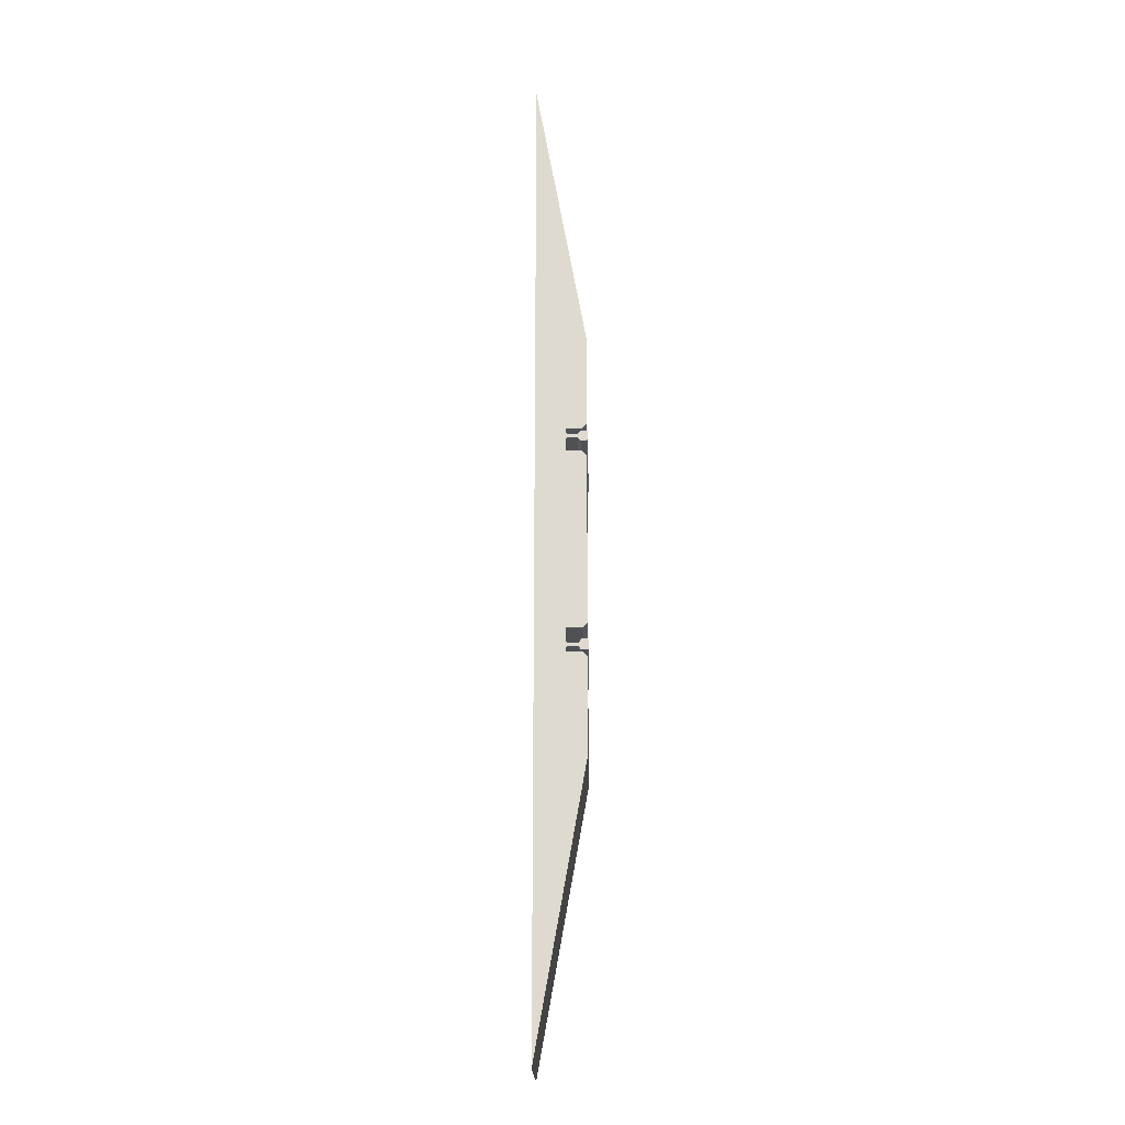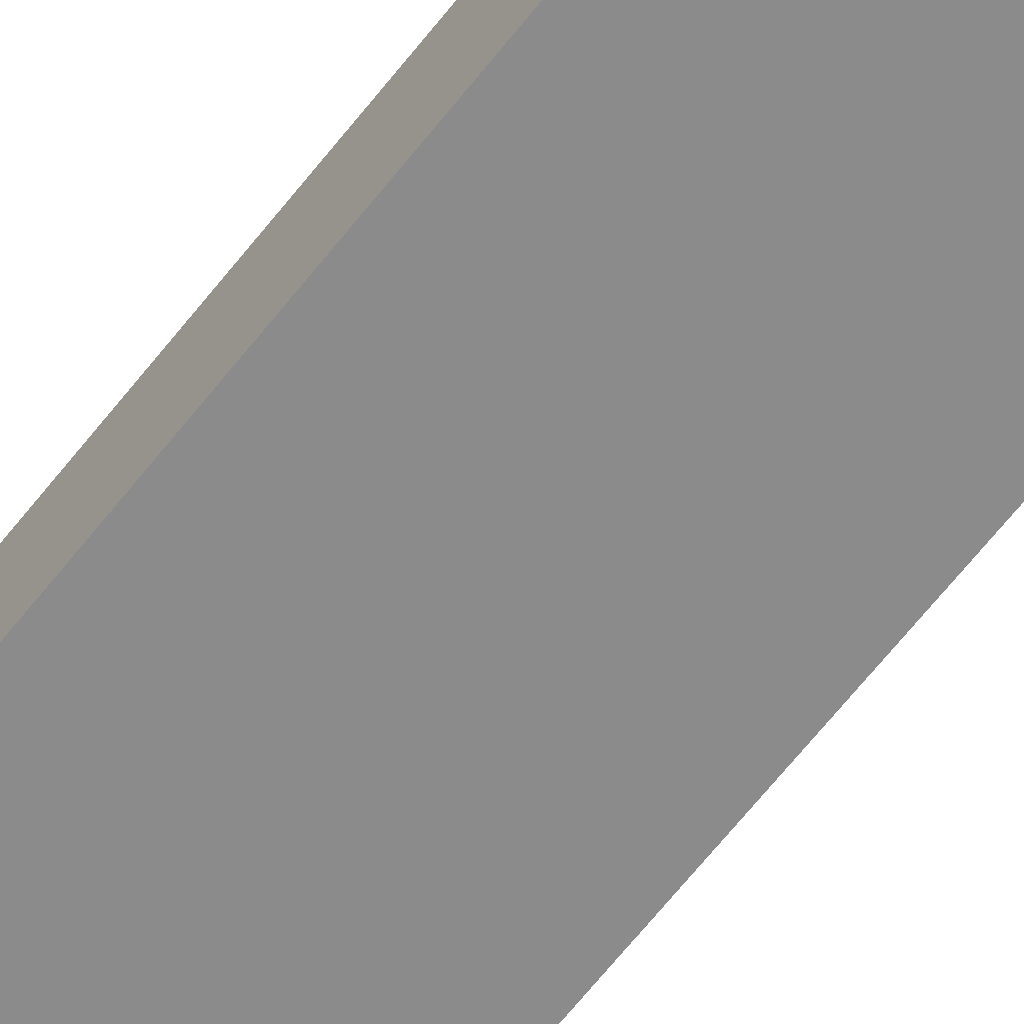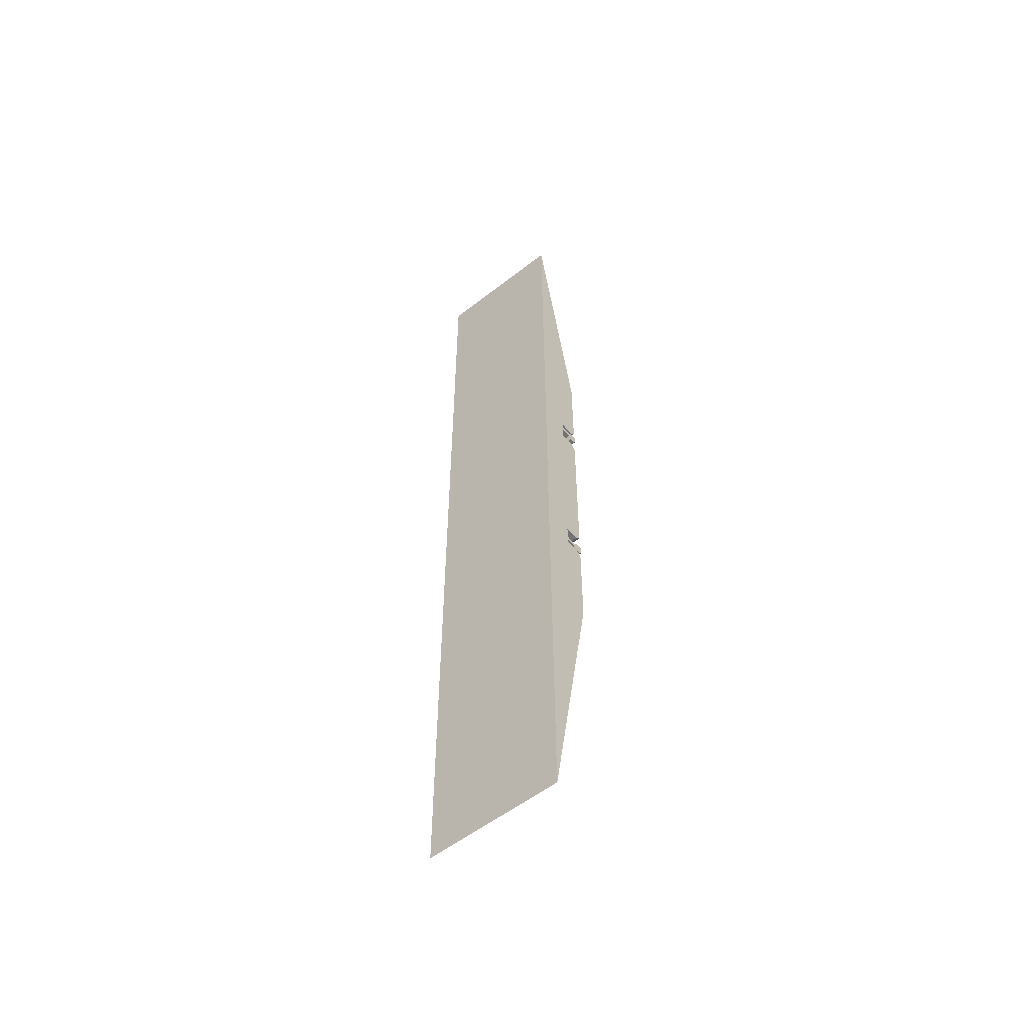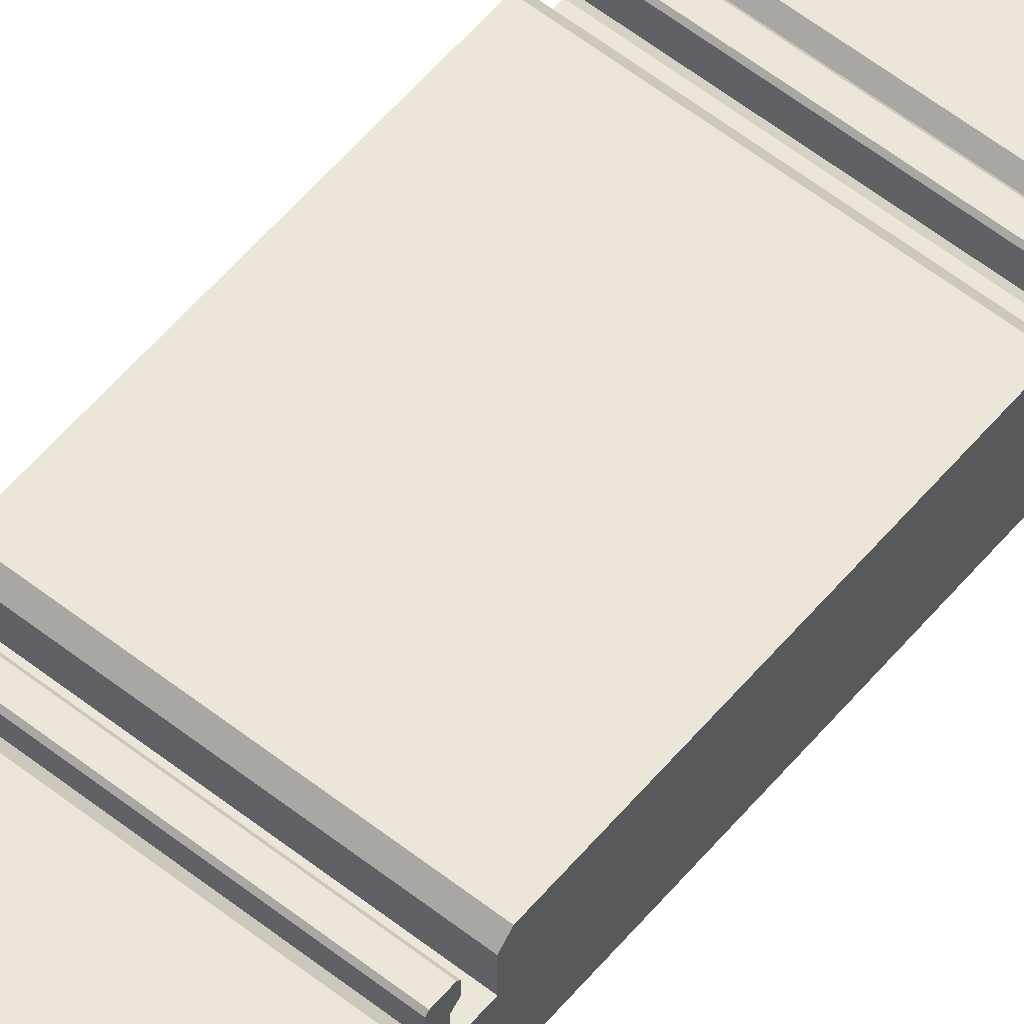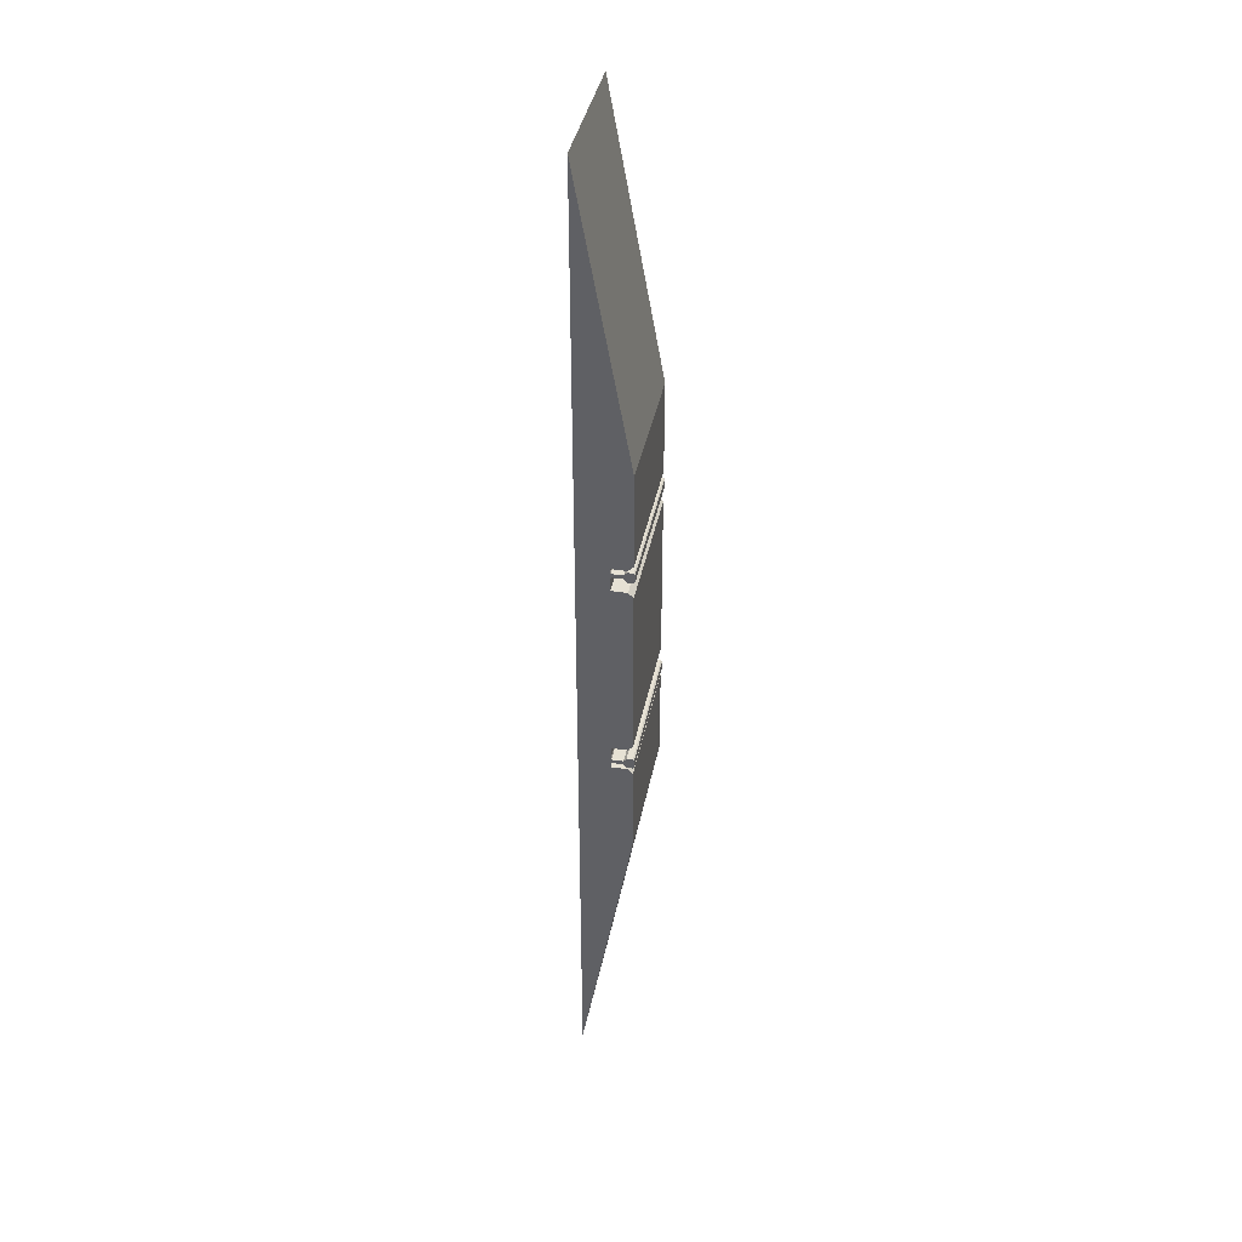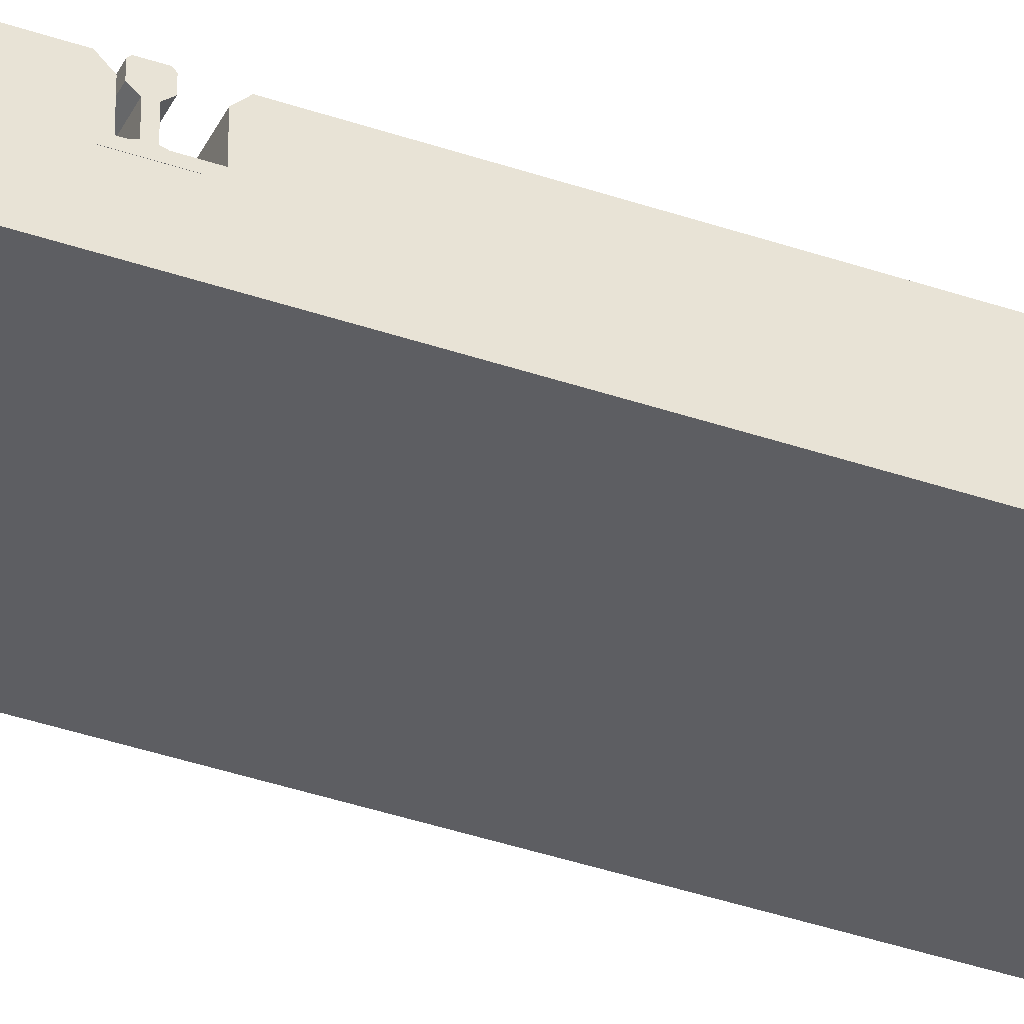
<metadata>
{"format":"obj","ext":"obj","renderer":"f3d","projection":"perspective","resolution":1024,"background":"white","views":[{"elev":-19.5,"azim":90.9,"up":"+Z"},{"elev":-63.8,"azim":-37.8,"up":"+Y"},{"elev":-55.4,"azim":39.4,"up":"+Z"},{"elev":56.9,"azim":39.4,"up":"+Y"},{"elev":39.3,"azim":101.1,"up":"+Z"},{"elev":-38.7,"azim":-113.5,"up":"+Y"}]}
</metadata>
<code>
o RAIL_RIGHT_Cube.010
v -0.5005 0.3183 -0.7936
v -0.5005 0.3183 -0.7176
v 0.4995 0.3183 -0.7936
v 0.4995 0.3183 -0.7176
v -0.5005 0.2983 -0.7416
v -0.5005 0.2983 -0.7696
v 0.4995 0.2983 -0.7416
v 0.4995 0.2983 -0.7696
v -0.5005 0.2203 -0.7416
v -0.5005 0.2203 -0.7696
v 0.4995 0.2203 -0.7416
v 0.4995 0.2203 -0.7696
v -0.5005 0.2003 -0.6796
v -0.5005 0.2003 -0.8316
v 0.4995 0.2003 -0.6796
v 0.4995 0.2003 -0.8316
v -0.5005 0.1903 -0.6796
v -0.5005 0.1903 -0.8316
v 0.4995 0.1903 -0.6796
v 0.4995 0.1903 -0.8316
v -0.5005 0.3593 -0.7936
v -0.5005 0.3683 -0.7846
v -0.5005 0.3683 -0.7266
v -0.5005 0.3593 -0.7176
v 0.4995 0.3683 -0.7846
v 0.4995 0.3593 -0.7936
v 0.4995 0.3593 -0.7176
v 0.4995 0.3683 -0.7266
v -0.5005 0.3683 -0.7266
v -0.5005 0.3593 -0.7176
v 0.4995 0.3593 -0.7176
v 0.4995 0.3683 -0.7266
f 25 23 28
f 25 28 3
f 23 22 2
f 8 1 3
f 4 24 2
f 11 8 7
f 5 4 2
f 6 2 1
f 7 3 4
f 16 10 12
f 10 5 6
f 12 6 8
f 9 7 5
f 19 16 15
f 13 11 9
f 15 12 11
f 14 9 10
f 18 19 17
f 18 13 14
f 20 14 16
f 17 15 13
f 26 22 25
f 1 26 3
f 30 32 29
f 25 22 23
f 27 4 28
f 4 3 28
f 3 26 25
f 21 1 22
f 1 2 22
f 2 24 23
f 8 6 1
f 4 27 24
f 11 12 8
f 5 7 4
f 6 5 2
f 7 8 3
f 16 14 10
f 10 9 5
f 12 10 6
f 9 11 7
f 19 20 16
f 13 15 11
f 15 16 12
f 14 13 9
f 18 20 19
f 18 17 13
f 20 18 14
f 17 19 15
f 26 21 22
f 1 21 26
f 30 31 32
o RAIL_LEFT_Cube.001
v -0.5005 0.3183 0.7936
v -0.5005 0.3183 0.7176
v 0.4995 0.3183 0.7936
v 0.4995 0.3183 0.7176
v -0.5005 0.2983 0.7416
v -0.5005 0.2983 0.7696
v 0.4995 0.2983 0.7416
v 0.4995 0.2983 0.7696
v -0.5005 0.2203 0.7416
v -0.5005 0.2203 0.7696
v 0.4995 0.2203 0.7416
v 0.4995 0.2203 0.7696
v -0.5005 0.2003 0.6796
v -0.5005 0.2003 0.8316
v 0.4995 0.2003 0.6796
v 0.4995 0.2003 0.8316
v -0.5005 0.1903 0.6796
v -0.5005 0.1903 0.8316
v 0.4995 0.1903 0.6796
v 0.4995 0.1903 0.8316
v -0.5005 0.3593 0.7936
v -0.5005 0.3683 0.7846
v -0.5005 0.3683 0.7266
v -0.5005 0.3593 0.7176
v 0.4995 0.3683 0.7846
v 0.4995 0.3593 0.7936
v 0.4995 0.3593 0.7176
v 0.4995 0.3683 0.7266
v -0.5005 0.3683 0.7266
v -0.5005 0.3593 0.7176
v 0.4995 0.3593 0.7176
v 0.4995 0.3683 0.7266
f 55 57 60
f 57 58 35
f 55 56 34
f 33 40 35
f 56 36 34
f 40 43 39
f 36 37 34
f 34 38 33
f 35 39 36
f 42 48 44
f 37 42 38
f 38 44 40
f 39 41 37
f 48 51 47
f 43 45 41
f 44 47 43
f 41 46 42
f 51 50 49
f 45 50 46
f 46 52 48
f 47 49 45
f 54 58 57
f 58 33 35
f 64 62 61
f 55 54 57
f 35 36 60
f 36 59 60
f 60 57 35
f 34 33 54
f 33 53 54
f 54 55 34
f 33 38 40
f 56 59 36
f 40 44 43
f 36 39 37
f 34 37 38
f 35 40 39
f 42 46 48
f 37 41 42
f 38 42 44
f 39 43 41
f 48 52 51
f 43 47 45
f 44 48 47
f 41 45 46
f 51 52 50
f 45 49 50
f 46 50 52
f 47 51 49
f 54 53 58
f 58 53 33
f 64 63 62
o RAIL_BASE.001_Cube.003
v -0.5 0 0.5
v -0.5 0.36 0.5
v 0.5 0 0.5
v 0.5 0.36 0.5
v -0.5 0 1.5
v -0.5 0.36 1.5
v 0.5 0.36 1.5
v 0.5 0 1.5
v -0.5 0.2159 0.6405
v 0.5 0.2159 0.6405
v -0.5 0.2159 0.8065
v 0.5 0.2159 0.8065
v -0.5 0.325 0.6405
v -0.5 0.36 0.6055
v 0.5 0.36 0.6055
v 0.5 0.325 0.6405
v -0.5 0.36 0.8415
v -0.5 0.325 0.8065
v 0.5 0.325 0.8065
v 0.5 0.36 0.8415
v -0.5 0 3.5
v 0.5 0 3.5
v -0.5 0 -0.5
v -0.5 0.36 -0.5
v 0.5 0 -0.5
v 0.5 0.36 -0.5
v -0.5 0 -1.5
v -0.5 0.36 -1.5
v 0.5 0.36 -1.5
v 0.5 0 -1.5
v -0.5 0.2159 -0.6405
v 0.5 0.2159 -0.6405
v -0.5 0.2159 -0.8065
v 0.5 0.2159 -0.8065
v -0.5 0.325 -0.6405
v -0.5 0.36 -0.6055
v 0.5 0.36 -0.6055
v 0.5 0.325 -0.6405
v -0.5 0.36 -0.8415
v -0.5 0.325 -0.8065
v 0.5 0.325 -0.8065
v 0.5 0.36 -0.8415
v -0.5 0 -3.5
v 0.5 0 -3.5
v -0.5 0 0
v -0.5 0.36 0
v 0.5 0 0
v 0.5 0.36 0
f 112 67 111
f 65 75 73
f 111 65 109
f 110 68 112
f 70 86 71
f 72 71 86
f 81 71 84
f 72 67 76
f 67 69 65
f 74 77 73
f 75 83 76
f 66 79 68
f 76 73 75
f 80 78 77
f 84 82 81
f 72 85 69
f 70 69 85
f 66 109 65
f 89 112 111
f 91 87 97
f 87 111 109
f 90 110 112
f 108 92 93
f 94 108 93
f 93 103 106
f 89 98 96
f 91 89 87
f 99 96 95
f 105 97 98
f 101 88 90
f 95 98 97
f 100 102 99
f 104 106 103
f 107 94 91
f 92 107 91
f 109 88 87
f 112 68 67
f 78 66 77
f 66 65 73
f 65 69 75
f 69 70 75
f 70 81 75
f 81 82 75
f 66 73 77
f 111 67 65
f 110 66 68
f 70 85 86
f 81 70 71
f 67 68 74
f 68 79 80
f 74 68 80
f 76 83 84
f 76 84 71
f 67 74 76
f 71 72 76
f 67 72 69
f 74 80 77
f 75 82 83
f 66 78 79
f 76 74 73
f 80 79 78
f 84 83 82
f 72 86 85
f 66 110 109
f 89 90 112
f 87 88 95
f 88 100 99
f 95 88 99
f 97 104 103
f 97 103 92
f 87 95 97
f 92 91 97
f 87 89 111
f 90 88 110
f 108 107 92
f 93 92 103
f 89 94 98
f 94 93 98
f 93 106 98
f 106 105 98
f 101 90 102
f 90 89 96
f 96 102 90
f 91 94 89
f 99 102 96
f 105 104 97
f 101 100 88
f 95 96 98
f 100 101 102
f 104 105 106
f 107 108 94
f 109 110 88

</code>
